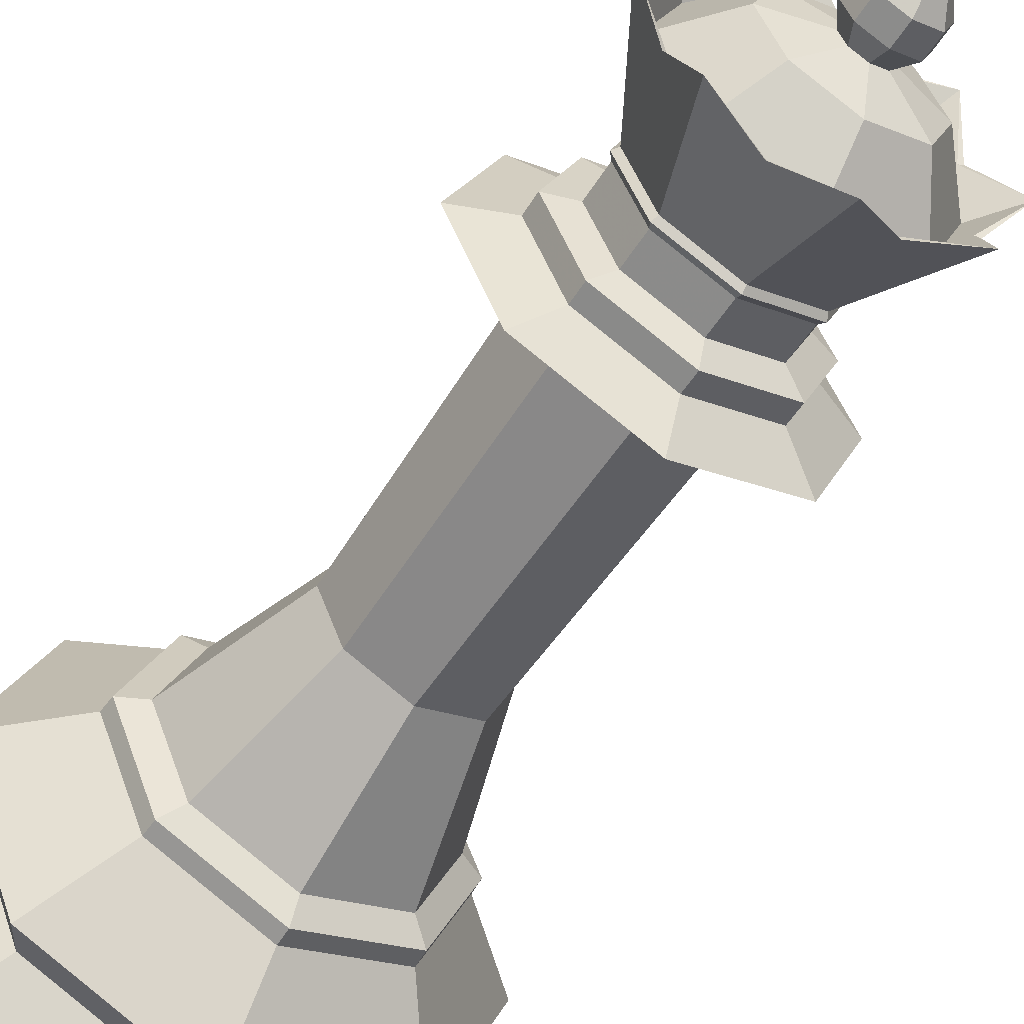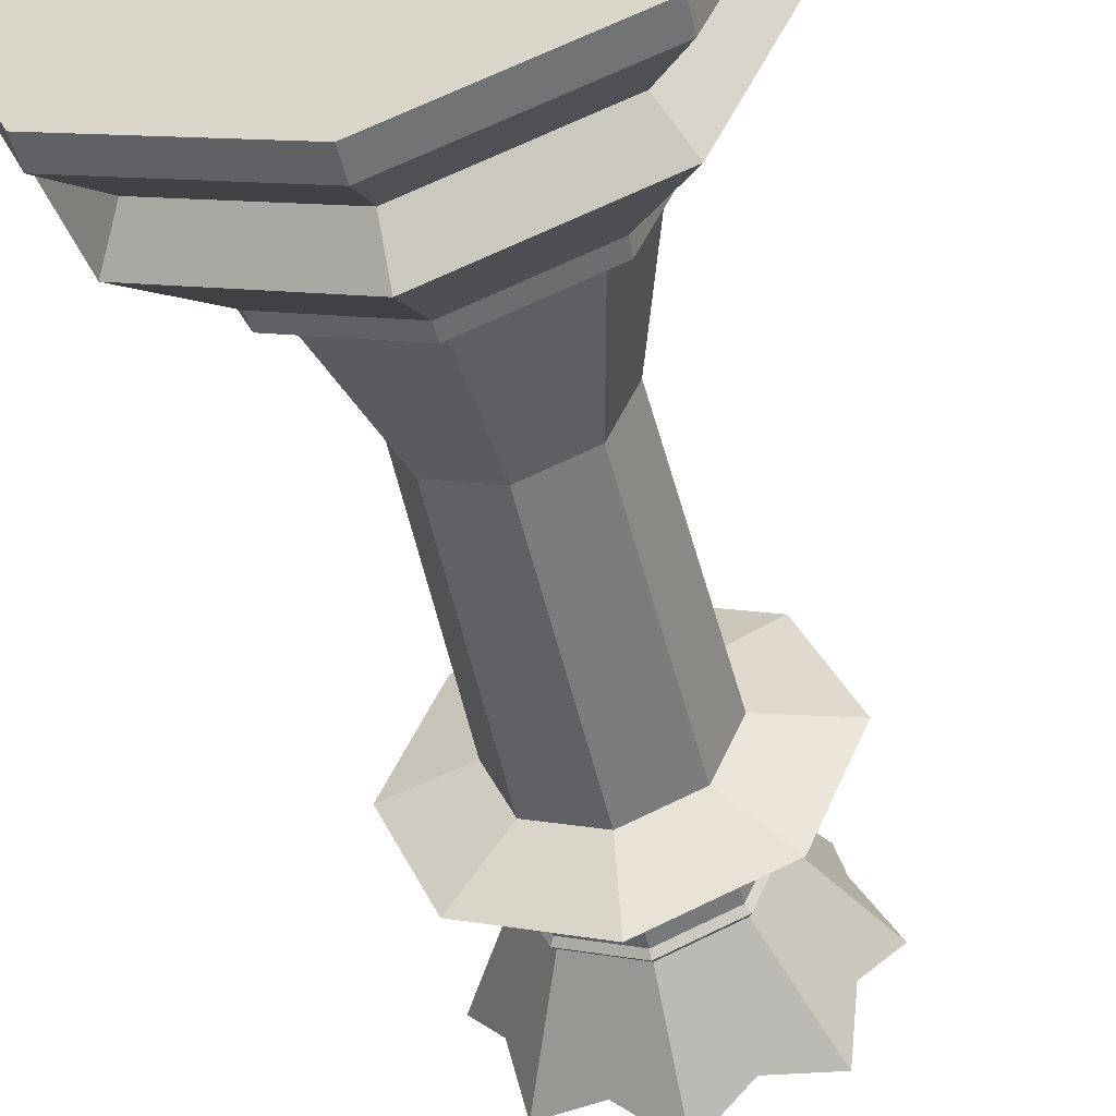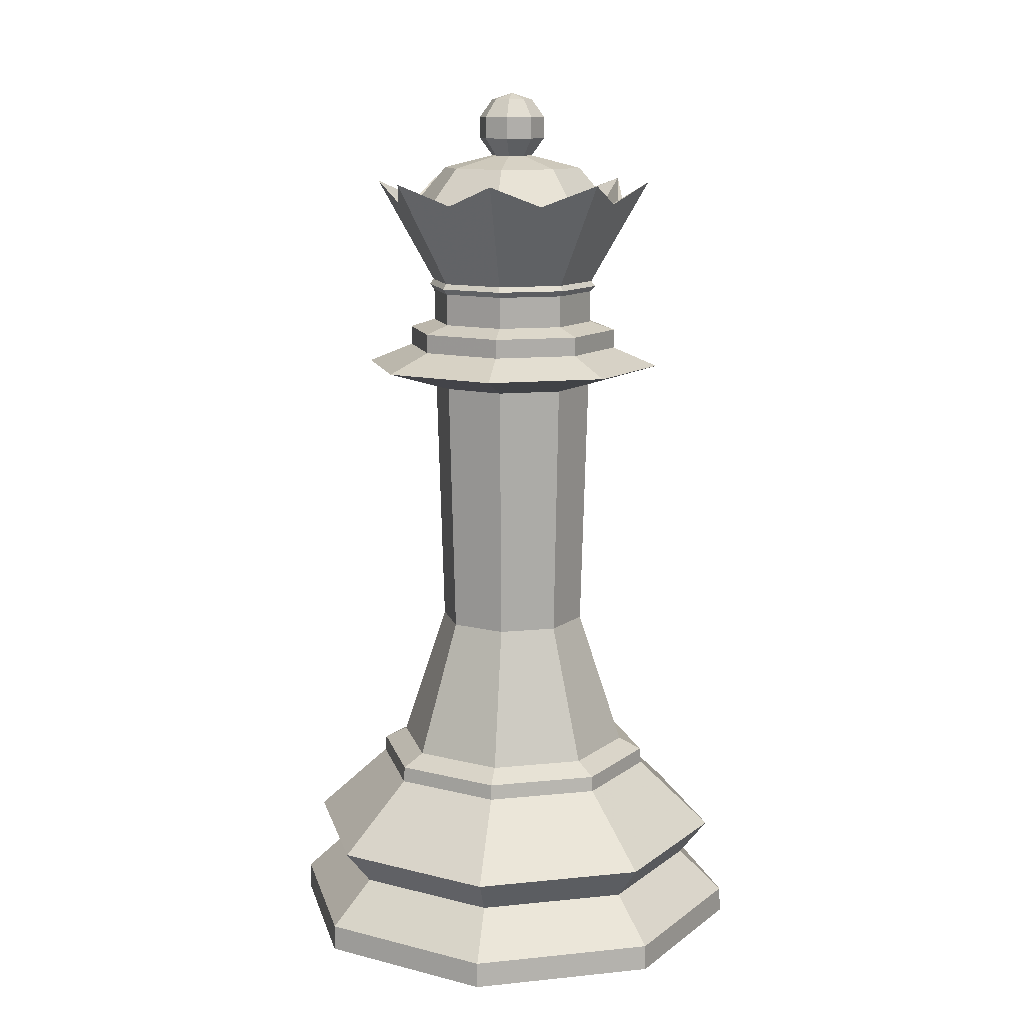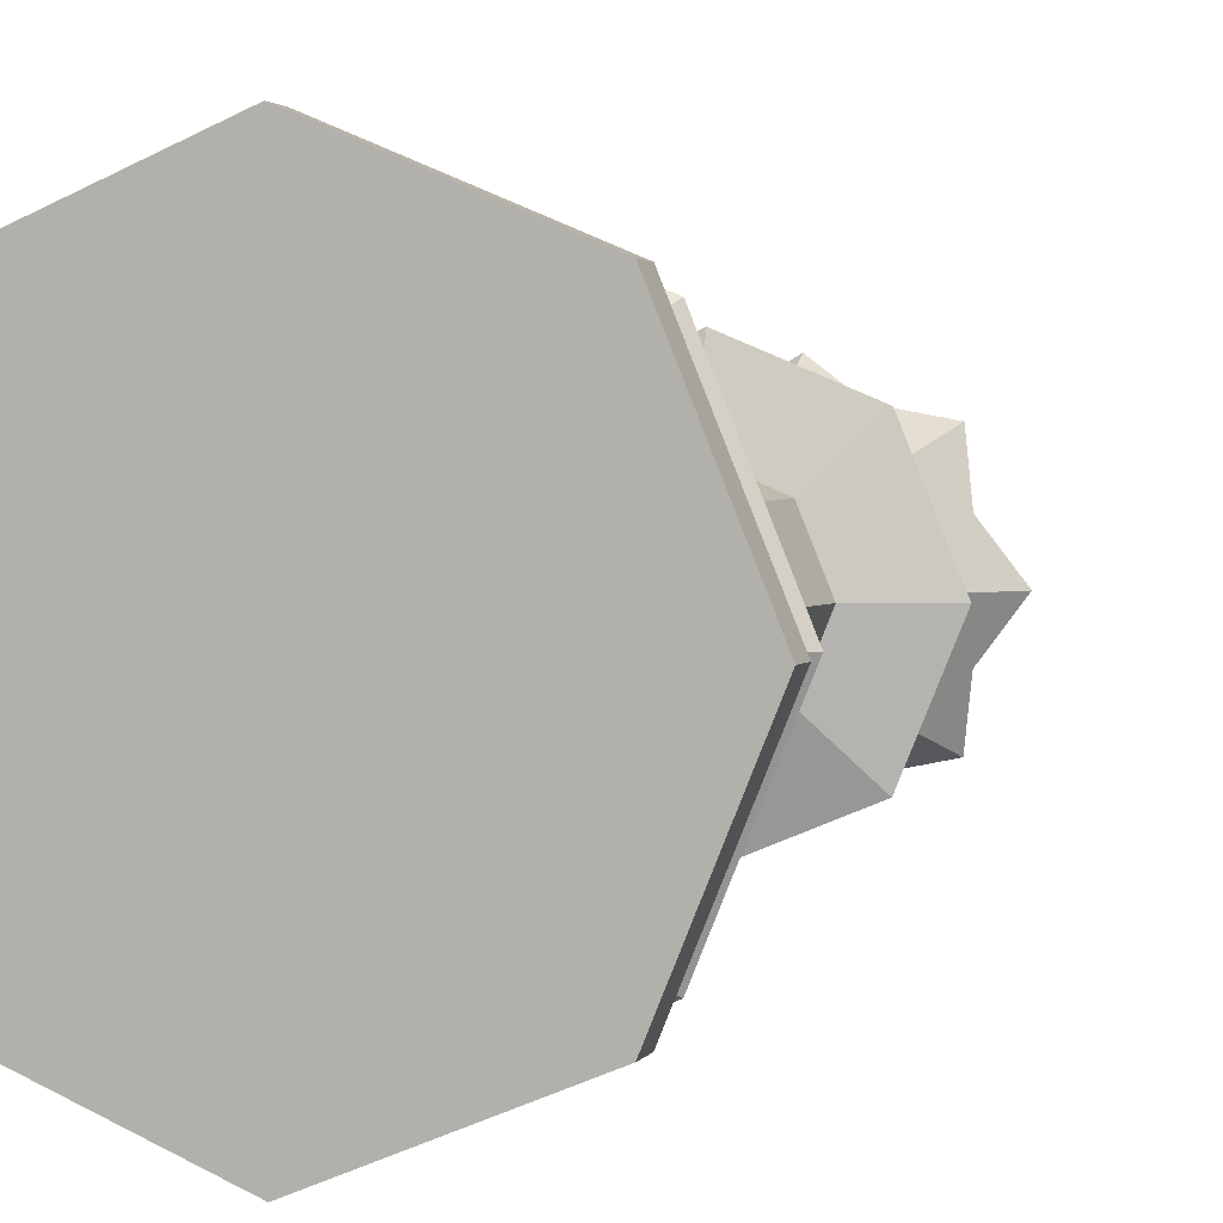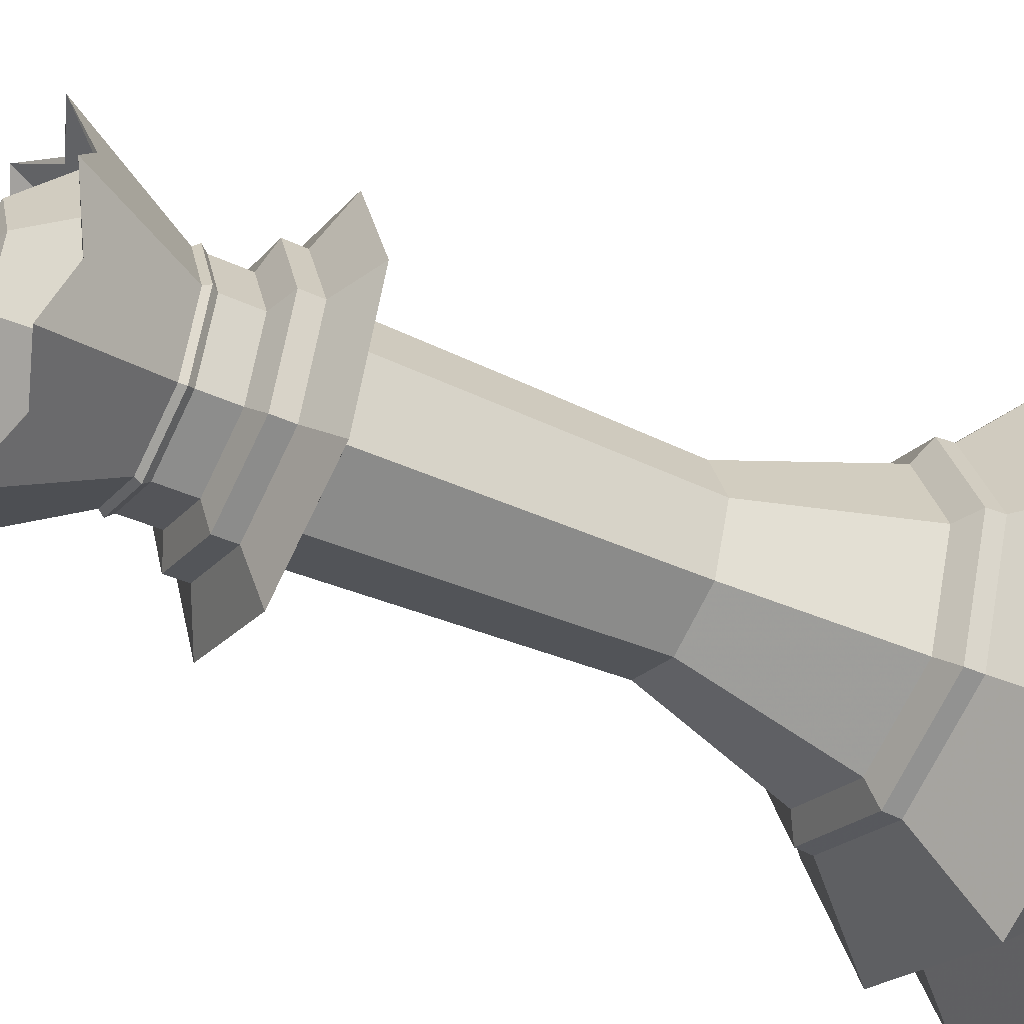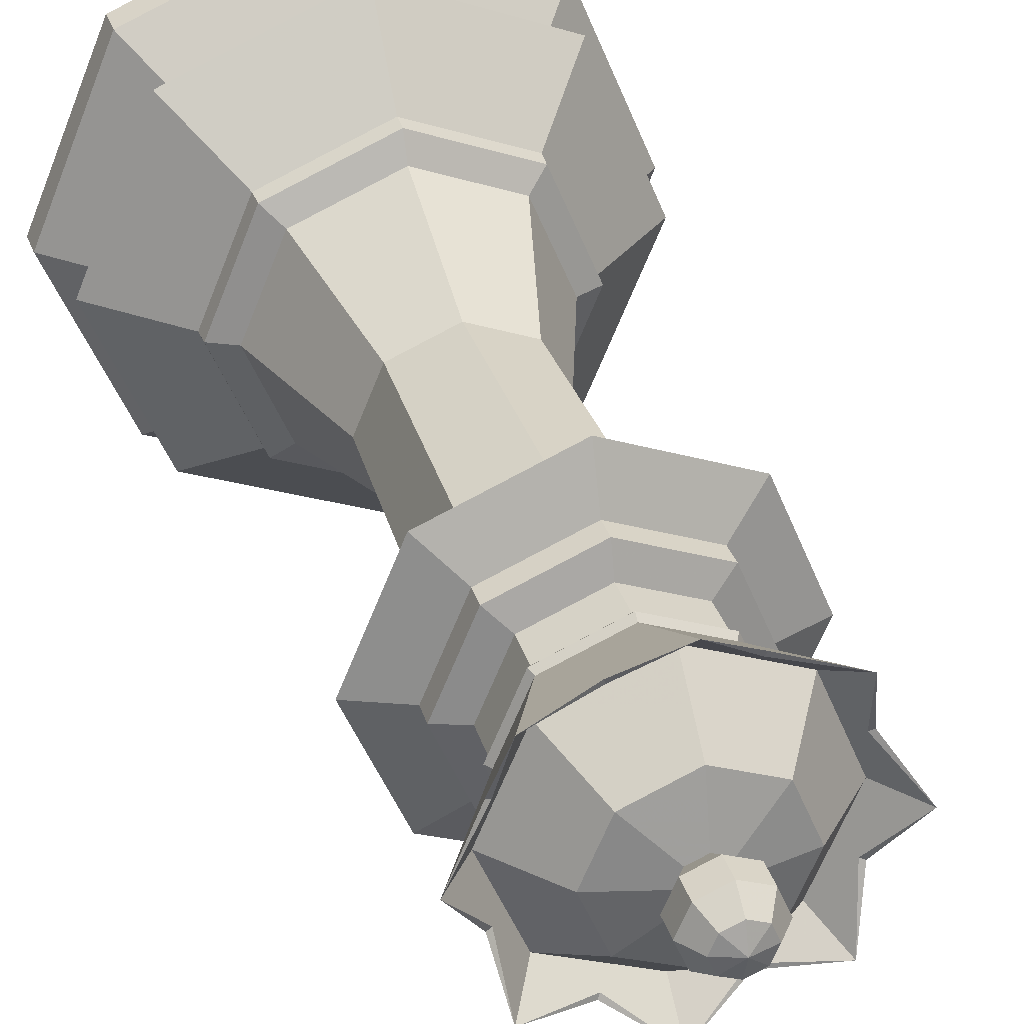
<metadata>
{"format":"obj","ext":"obj","renderer":"f3d","projection":"perspective","resolution":1024,"background":"white","views":[{"elev":-56.7,"azim":147.5,"up":"+Z"},{"elev":-51.0,"azim":13.2,"up":"+Z"},{"elev":11.9,"azim":-126.3,"up":"+Y"},{"elev":2.5,"azim":19.2,"up":"+Z"},{"elev":-44.1,"azim":-117.8,"up":"+Z"},{"elev":33.2,"azim":163.8,"up":"+Z"}]}
</metadata>
<code>
o WhiteQueen
v 0 9.55 -0.1775
v 0 9.213 -0.2872
v 0.1255 9.55 -0.1255
v 0.2031 9.399 -0.2031
v 0.2031 9.213 -0.2031
v 0.1255 9.062 -0.1255
v 0.1775 9.55 -1e-06
v 0.2872 9.399 -1e-06
v 0.2872 9.213 -1e-06
v 0.1775 9.062 -1e-06
v 0.1255 9.55 0.1255
v 0.2031 9.399 0.2031
v 0.2031 9.213 0.2031
v 0.1255 9.062 0.1255
v 0 9.55 0.1775
v 0 9.399 0.2872
v 0 9.213 0.2872
v -0 9.608 -1e-06
v -0.1255 9.55 0.1255
v -0.2031 9.399 0.2031
v -0.2031 9.213 0.2031
v -0.1775 9.55 -1e-06
v -0.2872 9.399 -1e-06
v -0.2872 9.213 -1e-06
v -0.1255 9.55 -0.1255
v -0.2031 9.399 -0.2031
v -0.2031 9.213 -0.2031
v -0.1255 9.062 -0.1255
v 0 9.399 -0.2872
v 0 9.062 -0.1775
v -0 7.588 -0.7131
v 0.5042 7.588 -0.5042
v 0.7131 7.588 0
v 0.5042 7.588 0.5042
v 0.9287 7.354 -0
v -0 7.588 0.7131
v 1.317 7.195 -0
v -0.5042 7.588 0.5042
v -0 7.517 0.9311
v -0.7131 7.588 -0
v -0 7.354 0.9287
v -0.5042 7.588 -0.5042
v -0 7.195 1.317
v -0 2 -2
v 0 3.664 -1.023
v 1.414 2 -1.414
v 0.7234 3.664 -0.7234
v 2 2 -0
v 1.023 3.664 -0
v 1.414 2 1.414
v 0.7234 3.664 0.7234
v -1e-06 2 2
v -0 3.664 1.023
v -1.414 2 1.414
v -0.7234 3.664 0.7234
v -2 2 -2e-06
v -1.023 3.664 -1e-06
v -1.414 2 -1.414
v -0.7234 3.664 -0.7234
v 0 3.437 -1.228
v 0 3.568 -1.218
v 0.8615 3.568 -0.8615
v 0.8682 3.437 -0.8682
v 1.218 3.568 -0
v 1.228 3.437 -0
v 0.8615 3.568 0.8615
v 0.8682 3.437 0.8682
v -0 3.568 1.218
v -0 3.437 1.228
v -0.8615 3.568 0.8615
v -0.8682 3.437 0.8682
v -1.218 3.568 -2e-06
v -1.228 3.437 -2e-06
v -0.8615 3.568 -0.8615
v -0.8682 3.437 -0.8682
v -0 2.214 -1.993
v 1.409 2.214 -1.409
v 1.993 2.214 -0
v 1.409 2.214 1.409
v -1e-06 2.214 1.993
v -1.409 2.214 1.409
v -1.993 2.214 -2e-06
v -1.409 2.214 -1.409
v -0 2.865 -1.849
v 1.307 2.865 -1.307
v 1.849 2.865 -0
v 1.307 2.865 1.307
v -1e-06 2.865 1.849
v -1.307 2.865 1.307
v -1.849 2.865 -2e-06
v -1.307 2.865 -1.307
v -0 2.571 -1.615
v 1.142 2.571 -1.142
v 1.615 2.571 -0
v 1.142 2.571 1.142
v -1e-06 2.571 1.615
v -1.142 2.571 1.142
v -1.615 2.571 -2e-06
v -1.142 2.571 -1.142
v 0.6584 7.517 -0.6584
v 0.6567 7.354 -0.6567
v 0.9312 7.195 -0.9312
v 0 4.826 -0.6398
v 0 7.015 -0.7027
v 0.4969 7.015 -0.4969
v 0.4524 4.826 -0.4524
v -0.6398 4.826 -1e-06
v -0.7027 7.015 -1e-06
v -0.4969 7.015 -0.4969
v -0.4524 4.826 -0.4524
v 0.4524 4.826 0.4524
v 0.4969 7.015 0.4969
v -0 7.015 0.7027
v -0 4.826 0.6398
v 0.6398 4.826 -1e-06
v 0.7027 7.015 -1e-06
v -0.4969 7.015 0.4969
v -0.4524 4.826 0.4524
v 0.9311 7.517 -0
v -0.9312 7.195 -0.9312
v -0.6567 7.354 -0.6567
v -0.6584 7.517 -0.6584
v -0.9312 7.195 0.9312
v -0.6567 7.354 0.6567
v -0.6584 7.517 0.6584
v -1.317 7.195 -1e-06
v -0.9287 7.354 -1e-06
v -0.9311 7.517 -0
v -0 7.517 -0.9311
v -0 7.354 -0.9287
v 0 7.195 -1.317
v 0.9312 7.195 0.9312
v 0.6567 7.354 0.6567
v 0.6584 7.517 0.6584
v -0 9.062 0.1775
v -0.1255 9.062 0.1255
v -0.1775 9.062 -0
v -0 7.858 -0.7147
v -0 7.907 -0.7557
v -0 7.951 -0.7214
v -0.5054 7.858 -0.5054
v -0.5344 7.907 -0.5344
v -0.5101 7.951 -0.5101
v -0.7147 7.858 -0
v -0.7557 7.907 -0
v -0.7214 7.951 -0
v -0.5054 7.858 0.5054
v -0.5344 7.907 0.5344
v -0.5101 7.951 0.5101
v -0 7.858 0.7147
v -0 7.907 0.7557
v -0 7.951 0.7214
v 0.5054 7.858 0.5054
v 0.5344 7.907 0.5344
v 0.5101 7.951 0.5101
v 0.7147 7.858 0
v 0.7557 7.907 -0
v 0.7214 7.951 -0
v 0.5054 7.858 -0.5054
v 0.5344 7.907 -0.5344
v 0.5101 7.951 -0.5101
v -0 8.831 1.222
v -0.8643 8.831 0.8643
v -0.8643 8.831 -0.8643
v -0 8.831 -1.222
v 0.8643 8.831 0.8643
v -1.222 8.831 -0
v 0.8643 8.831 -0.8643
v 1.222 8.831 0
v 0.6963 8.52 -0.6963
v 0.9847 8.52 0
v 0.6963 8.52 0.6963
v -0 8.52 0.9847
v -0.6963 8.52 0.6963
v -0.9847 8.52 -0
v -0.6963 8.52 -0.6963
v -0 8.52 -0.9847
v 0.429 8.954 -0.429
v -0 8.954 -0.6067
v -0.429 8.954 -0.429
v -0.6067 8.954 -0
v -0.429 8.954 0.429
v -0 8.954 0.6067
v 0.429 8.954 0.429
v 0.6067 8.954 -0
v 0.7934 8.655 -0.7934
v -0.7934 8.655 -0.7934
v -1.122 8.655 -0
v -0.7934 8.655 0.7934
v -0 8.655 1.122
v -0 8.655 -1.122
v 1.122 8.655 0
v 0.7934 8.655 0.7934
v -0.7635 8.644 -0.7635
v -0 8.644 -1.08
v -1.08 8.644 -0
v 0.7635 8.644 -0.7635
v 1.08 8.644 0
v 0.7635 8.644 0.7635
v -0 8.644 1.08
v -0.7635 8.644 0.7635
v -0.3967 8.655 -0.9577
v 0.9577 8.655 0.3967
v 0.3967 8.655 0.9577
v 0.9577 8.655 -0.3967
v -0.9577 8.655 0.3967
v -0.9577 8.655 -0.3967
v -0.3967 8.655 0.9577
v 0.3967 8.655 -0.9577
v -0.9216 8.644 0.3817
v 0.3817 8.644 -0.9216
v 0.9216 8.644 0.3817
v -0.3817 8.644 0.9216
v 0.3817 8.644 0.9216
v 0.9216 8.644 -0.3817
v -0.9216 8.644 -0.3817
v -0.3817 8.644 -0.9216
f 30 2 5 6
f 29 1 3 4
f 2 29 4 5
f 1 18 3
f 5 4 8 9
f 3 18 7
f 6 5 9 10
f 4 3 7 8
f 9 8 12 13
f 7 18 11
f 10 9 13 14
f 8 7 11 12
f 13 12 16 17
f 11 18 15
f 14 13 17 135
f 12 11 15 16
f 17 16 20 21
f 15 18 19
f 135 17 21 136
f 16 15 19 20
f 21 20 23 24
f 19 18 22
f 136 21 24 137
f 20 19 22 23
f 179 177 176 180
f 24 23 26 27
f 22 18 25
f 137 24 27 28
f 23 22 25 26
f 27 26 29 2
f 25 18 1
f 28 27 2 30
f 26 25 1 29
f 141 142 139 138
f 126 108 117 123
f 131 104 109 120
f 165 217 195
f 142 143 140 139
f 119 35 101 100
f 42 141 138 31
f 144 145 142 141
f 145 146 143 142
f 35 37 102 101
f 40 144 141 42
f 147 148 145 144
f 148 149 146 145
f 36 39 134 34
f 156 157 154 153
f 38 147 144 40
f 122 121 127 128
f 34 153 150 36
f 157 158 155 154
f 102 105 104 131
f 33 156 153 34
f 41 43 132 133
f 32 159 156 33
f 159 160 157 156
f 132 112 116 37
f 139 140 161 160
f 138 139 160 159
f 96 88 89 97
f 63 62 64 65
f 99 91 84 92
f 71 89 88 69
f 98 82 81 97
f 61 45 47 62
f 60 61 62 63
f 65 86 85 63
f 69 88 87 67
f 93 77 76 92
f 62 47 49 64
f 93 85 86 94
f 94 86 87 95
f 95 87 88 96
f 95 79 78 94
f 64 49 51 66
f 65 64 66 67
f 92 84 85 93
f 98 90 91 99
f 67 66 68 69
f 66 51 53 68
f 52 54 56 58 44 46 48 50
f 123 117 113 43
f 97 89 90 98
f 75 91 90 73
f 69 68 70 71
f 50 79 80 52
f 68 53 55 70
f 52 80 81 54
f 46 77 78 48
f 48 78 79 50
f 63 85 84 60
f 71 70 72 73
f 70 55 57 72
f 58 83 76 44
f 54 81 82 56
f 44 76 77 46
f 56 82 83 58
f 67 87 86 65
f 73 72 74 75
f 72 57 59 74
f 92 76 83 99
f 94 78 77 93
f 60 84 91 75
f 75 74 61 60
f 97 81 80 96
f 74 59 45 61
f 99 83 82 98
f 73 90 89 71
f 96 80 79 95
f 37 116 105 102
f 33 119 100 32
f 39 41 133 134
f 121 120 126 127
f 43 113 112 132
f 42 122 128 40
f 120 109 108 126
f 115 106 105 116
f 51 111 114 53
f 107 118 117 108
f 103 110 109 104
f 57 107 110 59
f 55 118 107 57
f 118 114 113 117
f 47 106 115 49
f 59 110 103 45
f 111 115 116 112
f 49 115 111 51
f 45 103 106 47
f 114 111 112 113
f 53 114 118 55
f 110 107 108 109
f 106 103 104 105
f 38 125 39 36
f 125 124 41 39
f 124 123 43 41
f 34 134 119 33
f 134 133 35 119
f 133 132 37 35
f 32 100 129 31
f 100 101 130 129
f 101 102 131 130
f 31 129 122 42
f 129 130 121 122
f 130 131 120 121
f 40 128 125 38
f 128 127 124 125
f 127 126 123 124
f 195 217 194 176 177
f 214 162 204
f 165 191 202
f 164 187 207
f 216 164 207
f 210 167 206
f 217 165 202
f 36 150 147 38
f 154 155 152 151
f 153 154 151 150
f 151 152 149 148
f 208 162 213
f 31 138 159 32
f 160 161 158 157
f 150 151 148 147
f 178 170 177 179
f 194 216 196 175 176
f 198 215 197 170 171
f 200 214 199 172 173
f 201 213 200 173 174
f 199 212 198 171 172
f 197 211 195 177 170
f 196 210 201 174 175
f 180 176 175 181
f 181 175 174 182
f 182 174 173 183
f 183 173 172 184
f 184 172 171 185
f 185 171 170 178
f 10 185 178 6
f 14 184 185 10
f 135 183 184 14
f 136 182 183 135
f 137 181 182 136
f 28 180 181 137
f 6 178 179 30
f 30 179 180 28
f 140 143 187 202 191
f 155 158 192 203 193
f 152 155 193 204 190
f 158 161 186 205 192
f 146 149 189 206 188
f 143 146 188 207 187
f 149 152 190 208 189
f 161 140 191 209 186
f 207 167 216
f 217 164 194
f 202 164 217
f 204 166 214
f 206 163 210
f 216 194 164
f 202 187 164
f 213 163 208
f 212 166 203
f 203 169 212
f 215 169 205
f 205 168 215
f 211 168 209
f 209 165 211
f 167 207 188
f 188 206 167
f 163 206 189
f 163 189 208
f 162 208 190
f 162 190 204
f 166 204 193
f 193 203 166
f 169 203 192
f 192 205 169
f 168 205 186
f 168 186 209
f 165 209 191
f 199 166 212
f 199 214 166
f 200 162 214
f 162 200 213
f 201 163 213
f 163 201 210
f 196 167 210
f 196 216 167
f 165 195 211
f 197 168 211
f 197 215 168
f 198 169 215
f 169 198 212

</code>
